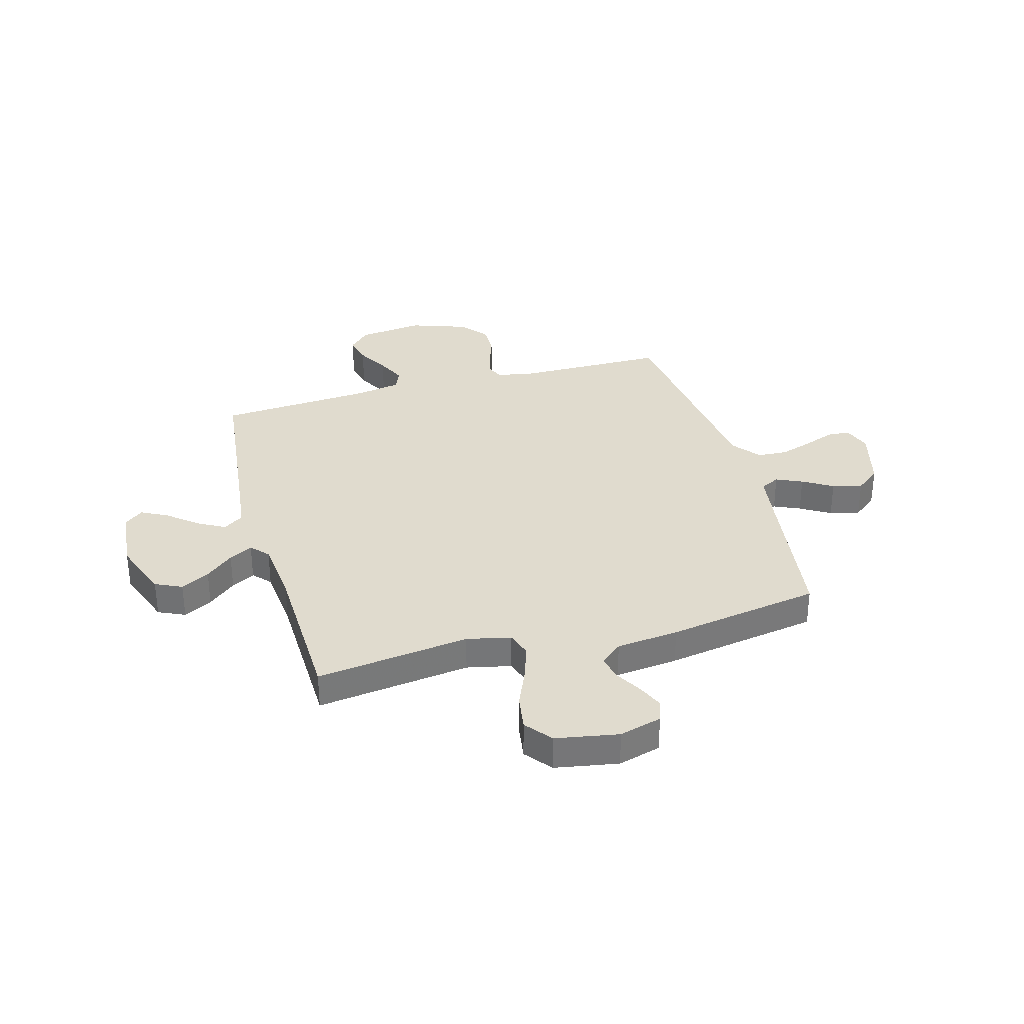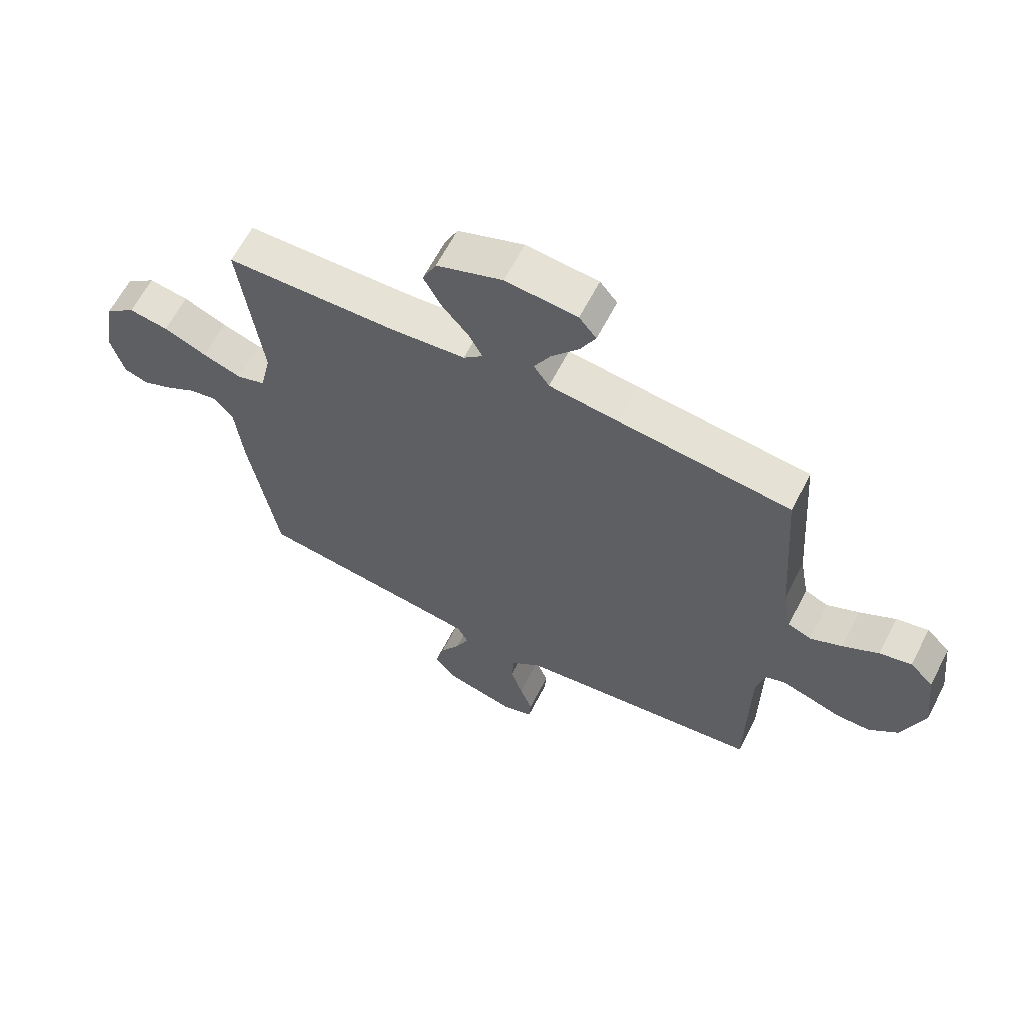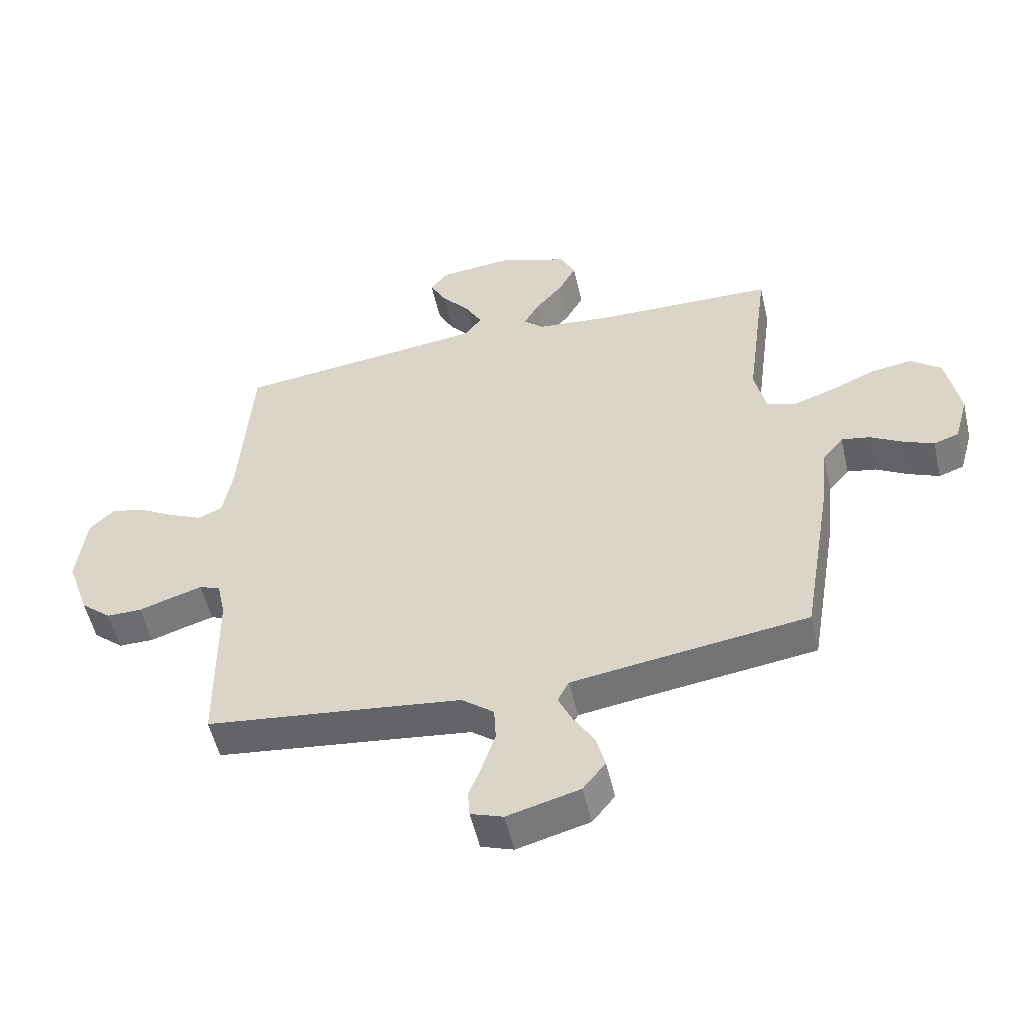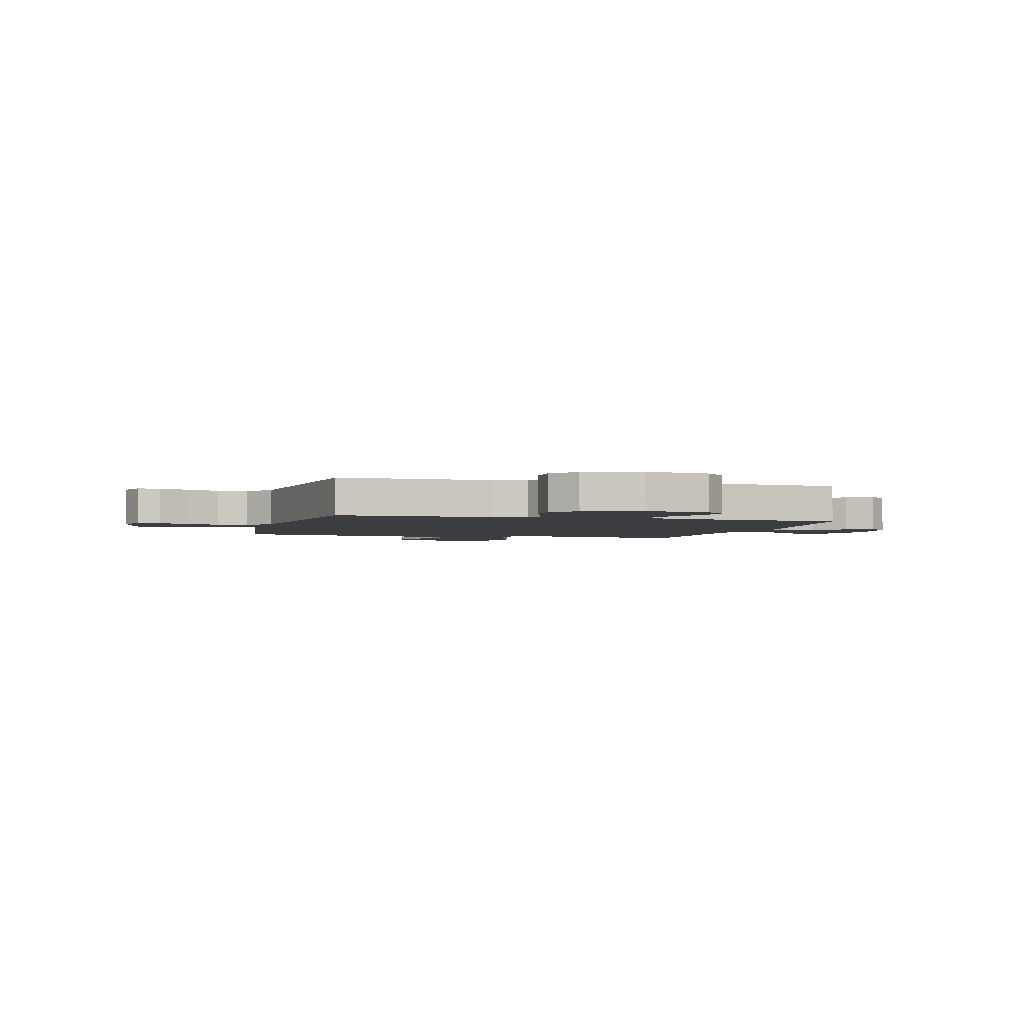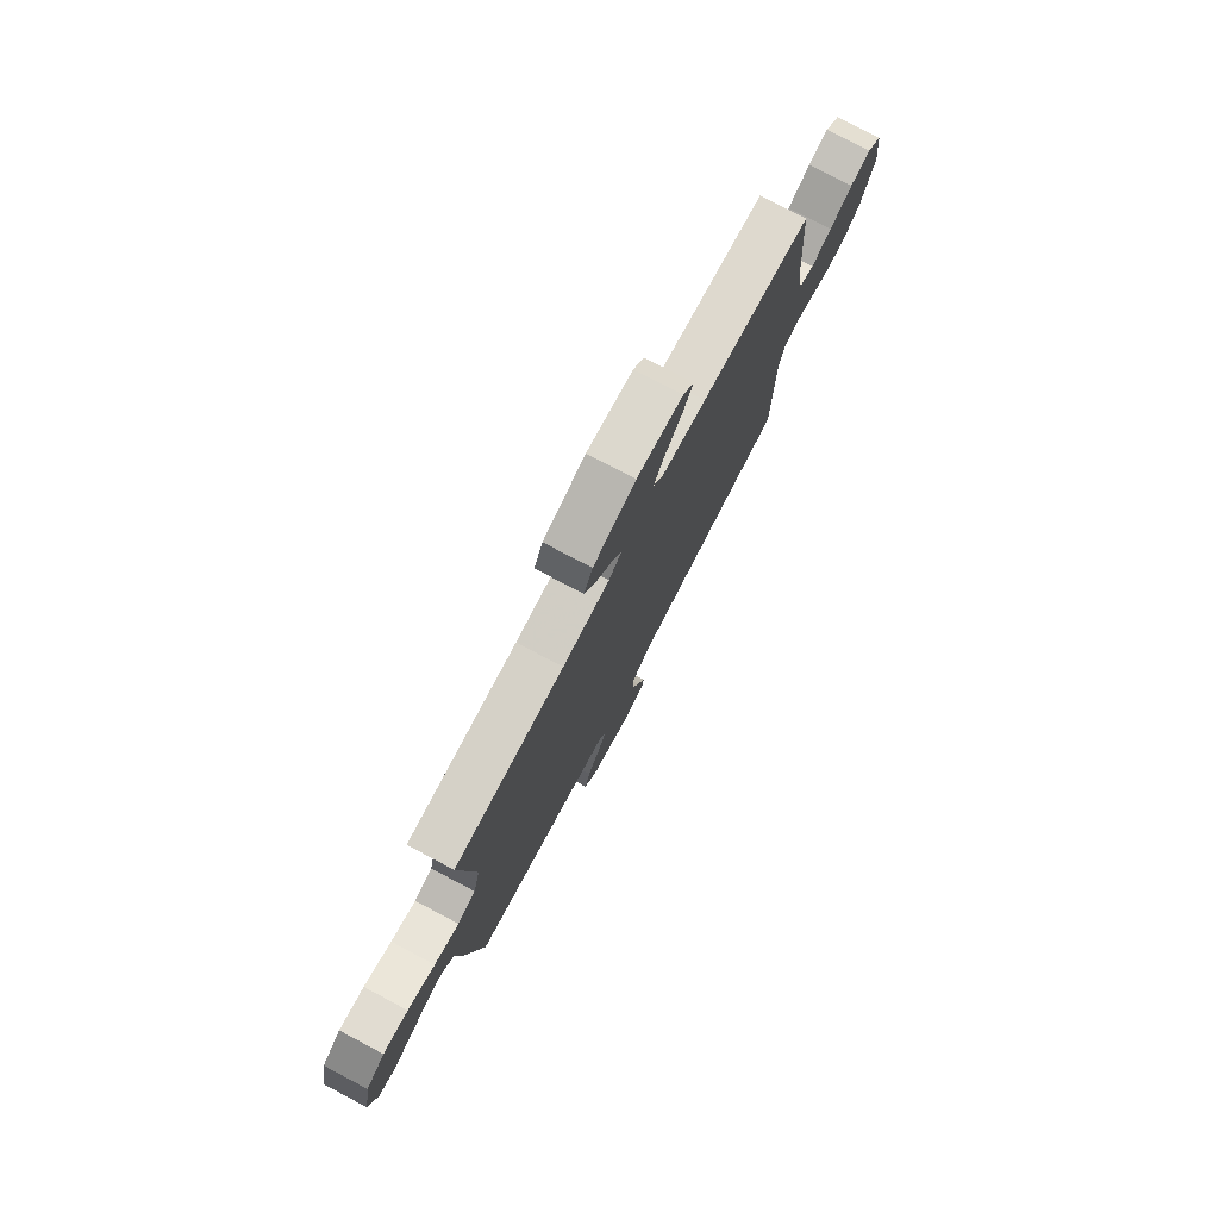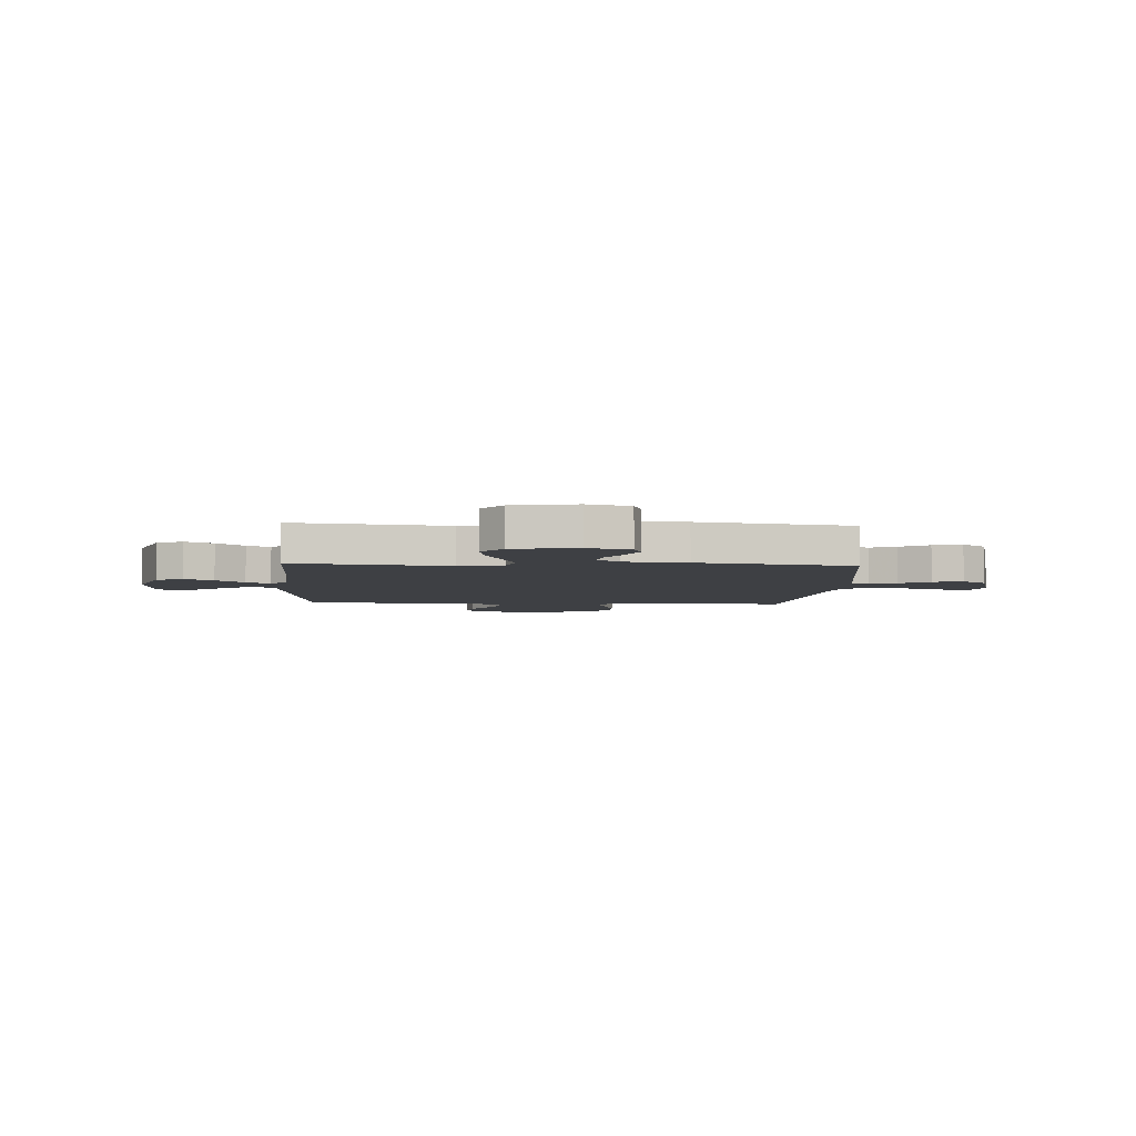
<metadata>
{"format":"obj","ext":"obj","renderer":"f3d","projection":"perspective","resolution":1024,"background":"white","views":[{"elev":33.5,"azim":74.4,"up":"+Y"},{"elev":63.0,"azim":-152.8,"up":"+Z"},{"elev":-53.7,"azim":13.0,"up":"+Z"},{"elev":-2.7,"azim":-105.5,"up":"+Y"},{"elev":77.9,"azim":117.8,"up":"+Z"},{"elev":-4.7,"azim":86.9,"up":"+Y"}]}
</metadata>
<code>
v 0.5 0.07 0.5
v 0.461 0.07 0.2
v 0.48 0.07 0.114
v 0.53 0.07 0.098
v 0.598 0.07 0.121
v 0.673 0.07 0.153
v 0.742 0.07 0.164
v 0.794 0.07 0.123
v 0.816 0.07 0
v 0.793 0.07 -0.083
v 0.751 0.07 -0.098
v 0.7 0.07 -0.076
v 0.646 0.07 -0.045
v 0.598 0.07 -0.036
v 0.563 0.07 -0.078
v 0.55 0.07 -0.2
v 0.5 0.07 -0.5
v 0.2 0.07 -0.542
v 0.105 0.07 -0.556
v 0.086 0.07 -0.593
v 0.109 0.07 -0.644
v 0.144 0.07 -0.702
v 0.159 0.07 -0.76
v 0.121 0.07 -0.808
v 0 0.07 -0.84
v -0.054 0.07 -0.821
v -0.057 0.07 -0.777
v -0.035 0.07 -0.718
v -0.014 0.07 -0.654
v -0.017 0.07 -0.595
v -0.071 0.07 -0.552
v -0.2 0.07 -0.536
v -0.5 0.07 -0.5
v -0.503 0.07 -0.2
v -0.517 0.07 -0.134
v -0.552 0.07 -0.12
v -0.602 0.07 -0.135
v -0.66 0.07 -0.154
v -0.719 0.07 -0.154
v -0.77 0.07 -0.11
v -0.808 0.07 0
v -0.793 0.07 0.127
v -0.752 0.07 0.168
v -0.696 0.07 0.155
v -0.634 0.07 0.12
v -0.578 0.07 0.094
v -0.537 0.07 0.111
v -0.521 0.07 0.2
v -0.5 0.07 0.5
v -0.2 0.07 0.535
v -0.079 0.07 0.55
v -0.052 0.07 0.589
v -0.081 0.07 0.642
v -0.128 0.07 0.699
v -0.155 0.07 0.751
v -0.125 0.07 0.788
v 0 0.07 0.8
v 0.115 0.07 0.758
v 0.139 0.07 0.706
v 0.109 0.07 0.65
v 0.063 0.07 0.596
v 0.038 0.07 0.55
v 0.072 0.07 0.519
v 0.2 0.07 0.507
v 0.5 0 0.5
v 0.461 0 0.2
v 0.48 0 0.114
v 0.53 0 0.098
v 0.598 0 0.121
v 0.673 0 0.153
v 0.742 0 0.164
v 0.794 0 0.123
v 0.816 0 0
v 0.793 0 -0.083
v 0.751 0 -0.098
v 0.7 0 -0.076
v 0.646 0 -0.045
v 0.598 0 -0.036
v 0.563 0 -0.078
v 0.55 0 -0.2
v 0.5 0 -0.5
v 0.2 0 -0.542
v 0.105 0 -0.556
v 0.086 0 -0.593
v 0.109 0 -0.644
v 0.144 0 -0.702
v 0.159 0 -0.76
v 0.121 0 -0.808
v 0 0 -0.84
v -0.054 0 -0.821
v -0.057 0 -0.777
v -0.035 0 -0.718
v -0.014 0 -0.654
v -0.017 0 -0.595
v -0.071 0 -0.552
v -0.2 0 -0.536
v -0.5 0 -0.5
v -0.503 0 -0.2
v -0.517 0 -0.134
v -0.552 0 -0.12
v -0.602 0 -0.135
v -0.66 0 -0.154
v -0.719 0 -0.154
v -0.77 0 -0.11
v -0.808 0 0
v -0.793 0 0.127
v -0.752 0 0.168
v -0.696 0 0.155
v -0.634 0 0.12
v -0.578 0 0.094
v -0.537 0 0.111
v -0.521 0 0.2
v -0.5 0 0.5
v -0.2 0 0.535
v -0.079 0 0.55
v -0.052 0 0.589
v -0.081 0 0.642
v -0.128 0 0.699
v -0.155 0 0.751
v -0.125 0 0.788
v 0 0 0.8
v 0.115 0 0.758
v 0.139 0 0.706
v 0.109 0 0.65
v 0.063 0 0.596
v 0.038 0 0.55
v 0.072 0 0.519
v 0.2 0 0.507
f 59 60 61
f 58 59 61
f 57 58 61
f 56 57 61
f 55 56 61
f 54 55 61
f 53 54 61
f 52 53 61 62
f 51 52 62 63
f 48 49 50
f 50 51 63
f 48 50 63
f 47 48 63
f 43 44 45
f 42 43 45
f 41 42 45
f 40 41 45
f 39 40 45
f 38 39 45
f 37 38 45
f 36 37 45 46
f 35 36 46 47
f 32 33 34
f 47 63 64
f 35 47 64
f 34 35 64
f 32 34 64
f 31 32 64
f 26 27 28
f 25 26 28
f 24 25 28
f 23 24 28
f 22 23 28
f 21 22 28
f 20 21 28 29
f 19 20 29 30
f 15 16 17 18
f 15 18 19
f 19 30 31
f 15 19 31
f 14 15 31
f 11 12 13
f 10 11 13
f 9 10 13
f 8 9 13
f 7 8 13
f 6 7 13
f 5 6 13
f 4 5 13 14
f 31 64 1 2
f 3 4 14 31
f 2 3 31
f 125 124 123
f 125 123 122
f 125 122 121
f 125 121 120
f 125 120 119
f 125 119 118
f 125 118 117
f 126 125 117 116
f 127 126 116 115
f 114 113 112
f 127 115 114
f 127 114 112
f 127 112 111
f 109 108 107
f 109 107 106
f 109 106 105
f 109 105 104
f 109 104 103
f 109 103 102
f 109 102 101
f 110 109 101 100
f 111 110 100 99
f 98 97 96
f 128 127 111
f 128 111 99
f 128 99 98
f 128 98 96
f 128 96 95
f 92 91 90
f 92 90 89
f 92 89 88
f 92 88 87
f 92 87 86
f 92 86 85
f 93 92 85 84
f 94 93 84 83
f 82 81 80 79
f 83 82 79
f 95 94 83
f 95 83 79
f 95 79 78
f 77 76 75
f 77 75 74
f 77 74 73
f 77 73 72
f 77 72 71
f 77 71 70
f 77 70 69
f 78 77 69 68
f 66 65 128 95
f 95 78 68 67
f 95 67 66
f 1 65 66 2
f 2 66 67 3
f 3 67 68 4
f 4 68 69 5
f 5 69 70 6
f 6 70 71 7
f 7 71 72 8
f 8 72 73 9
f 9 73 74 10
f 10 74 75 11
f 11 75 76 12
f 12 76 77 13
f 13 77 78 14
f 14 78 79 15
f 15 79 80 16
f 16 80 81 17
f 17 81 82 18
f 18 82 83 19
f 19 83 84 20
f 20 84 85 21
f 21 85 86 22
f 22 86 87 23
f 23 87 88 24
f 24 88 89 25
f 25 89 90 26
f 26 90 91 27
f 27 91 92 28
f 28 92 93 29
f 29 93 94 30
f 30 94 95 31
f 31 95 96 32
f 32 96 97 33
f 33 97 98 34
f 34 98 99 35
f 35 99 100 36
f 36 100 101 37
f 37 101 102 38
f 38 102 103 39
f 39 103 104 40
f 40 104 105 41
f 41 105 106 42
f 42 106 107 43
f 43 107 108 44
f 44 108 109 45
f 45 109 110 46
f 46 110 111 47
f 47 111 112 48
f 48 112 113 49
f 49 113 114 50
f 50 114 115 51
f 51 115 116 52
f 52 116 117 53
f 53 117 118 54
f 54 118 119 55
f 55 119 120 56
f 56 120 121 57
f 57 121 122 58
f 58 122 123 59
f 59 123 124 60
f 60 124 125 61
f 61 125 126 62
f 62 126 127 63
f 63 127 128 64
f 64 128 65 1

</code>
